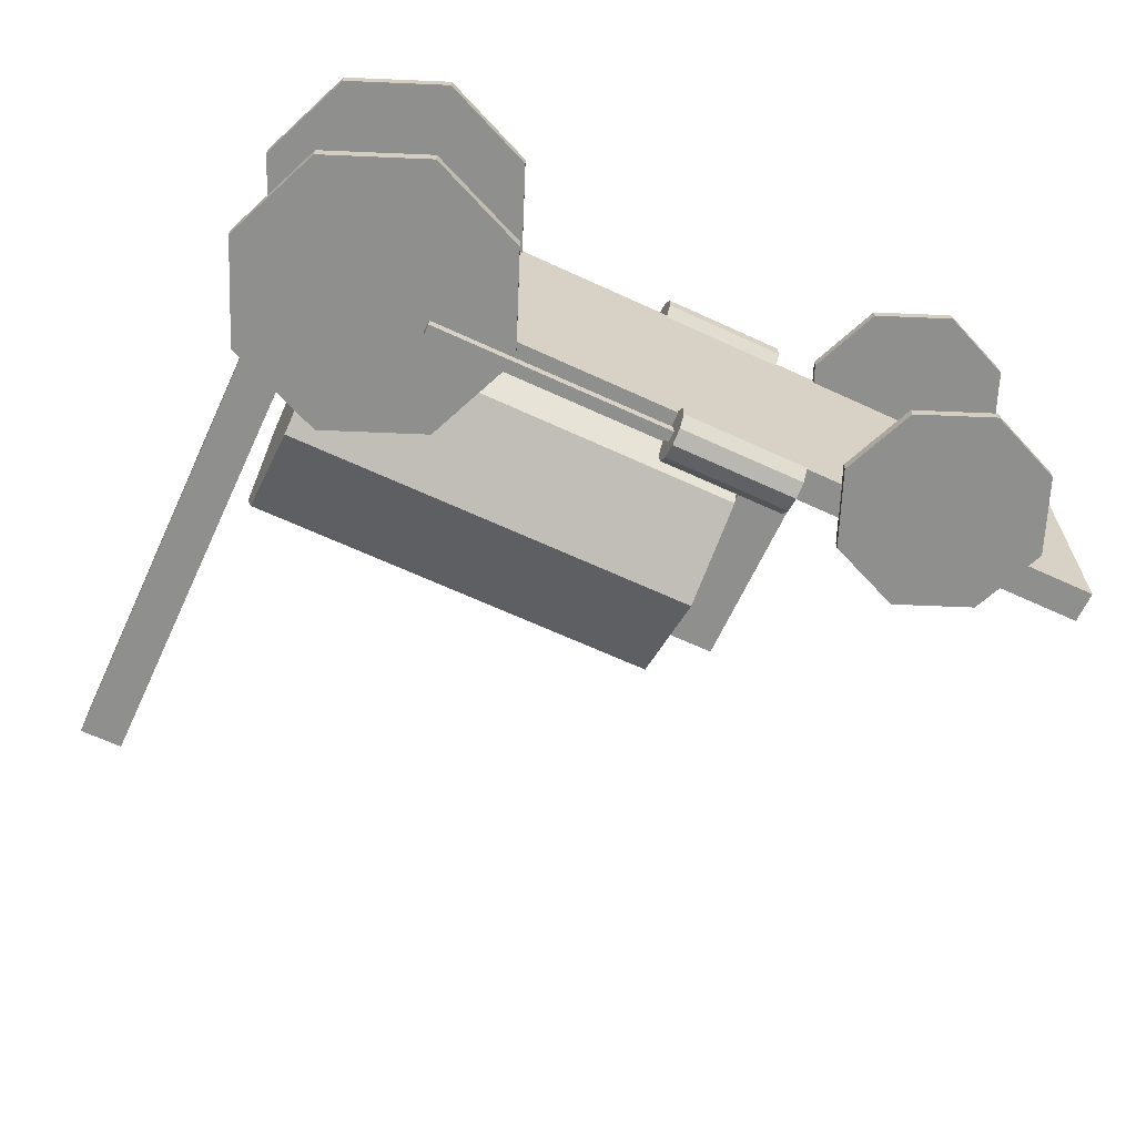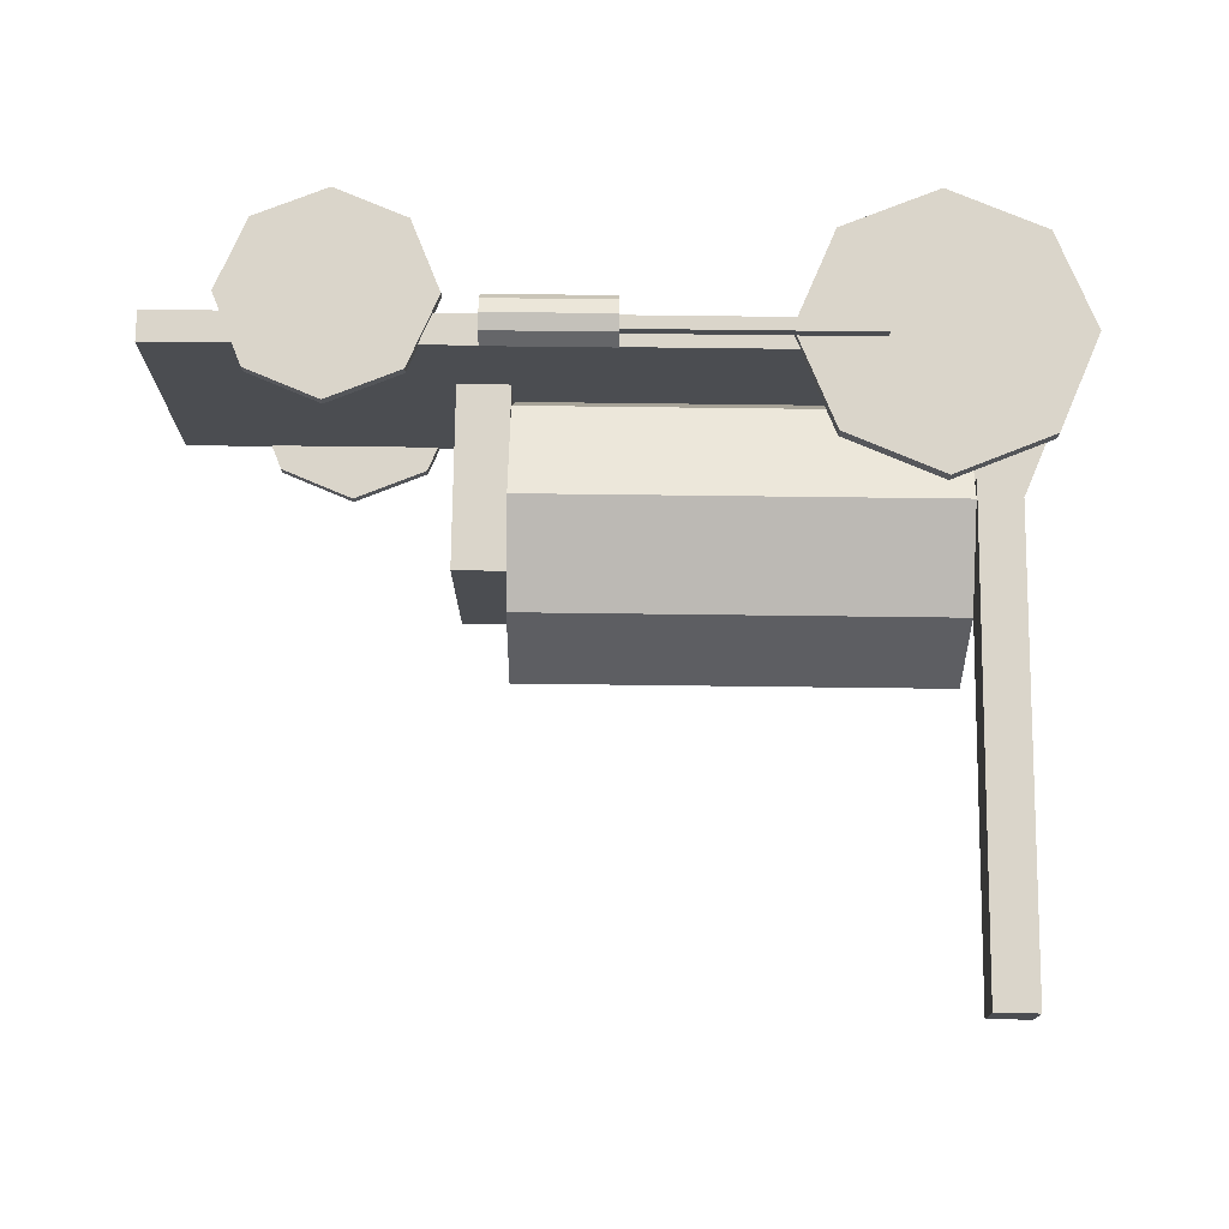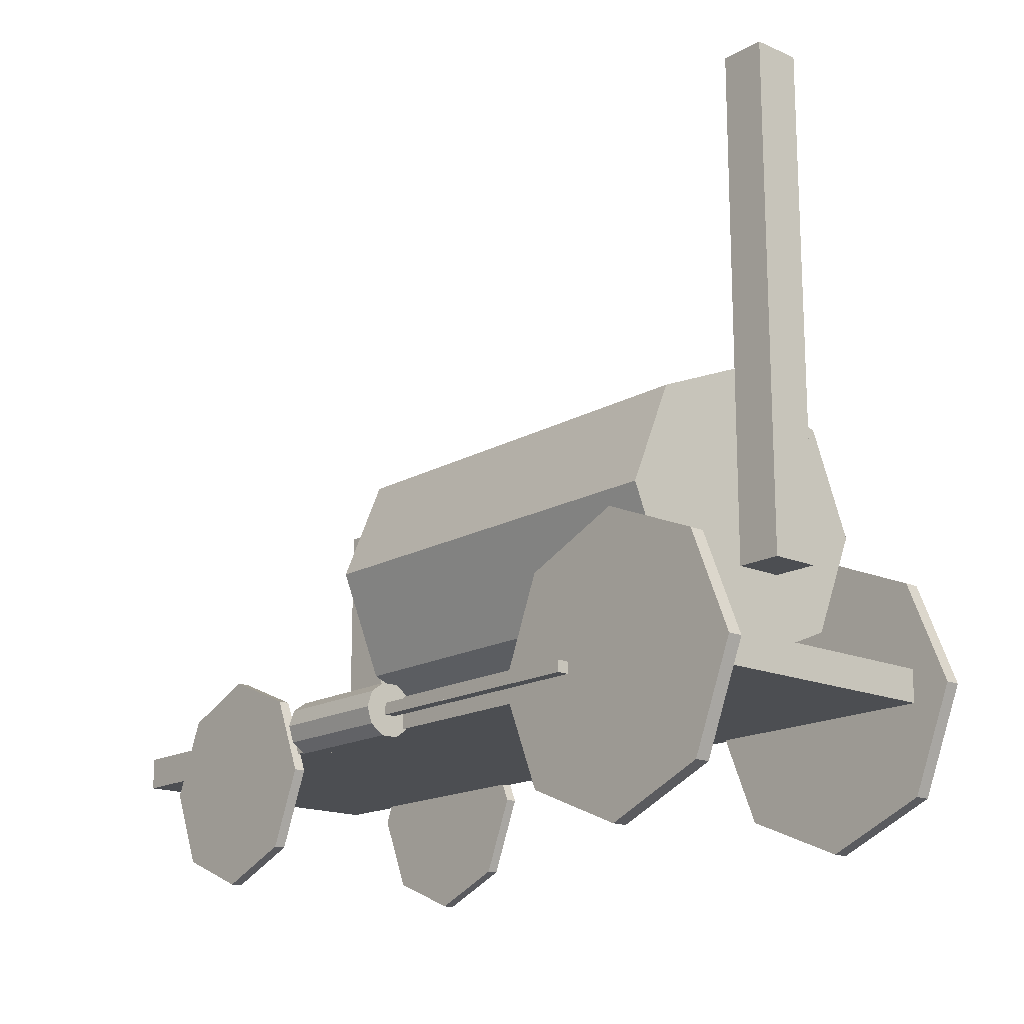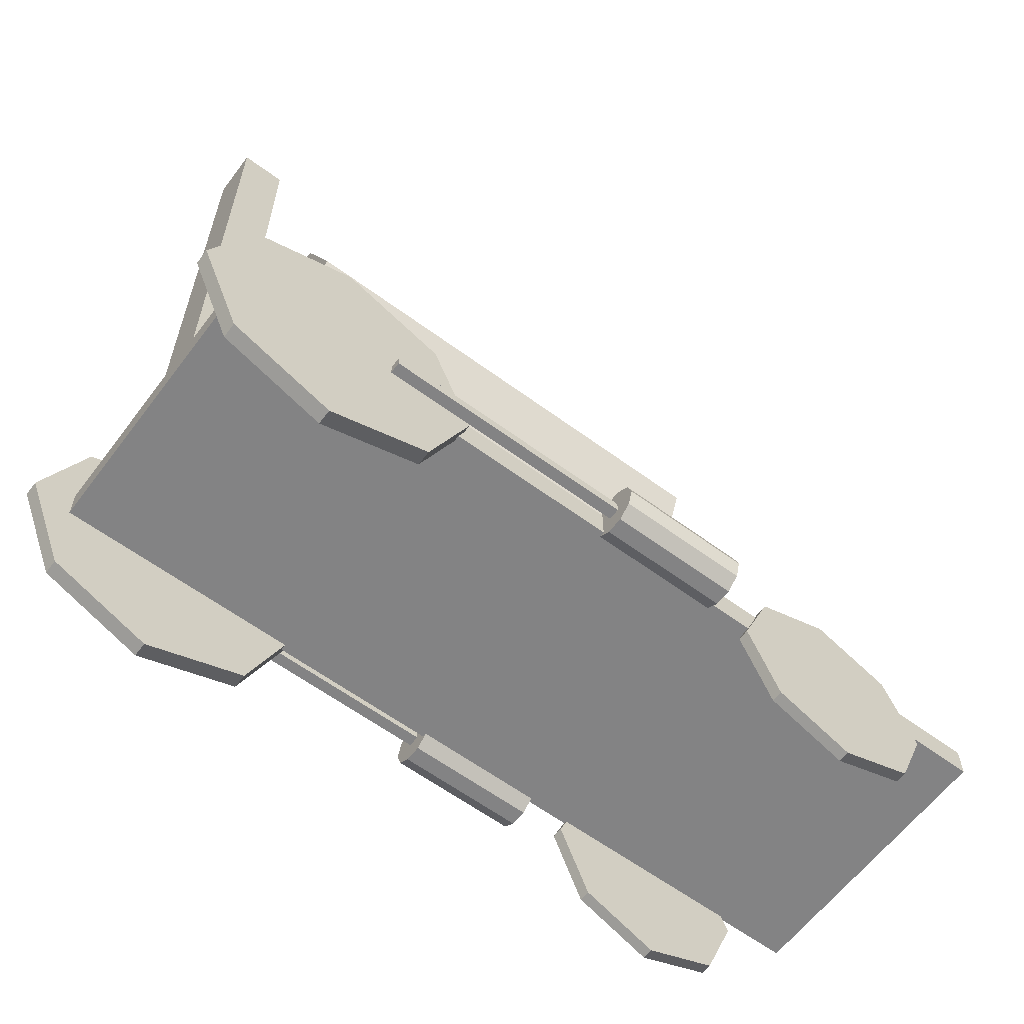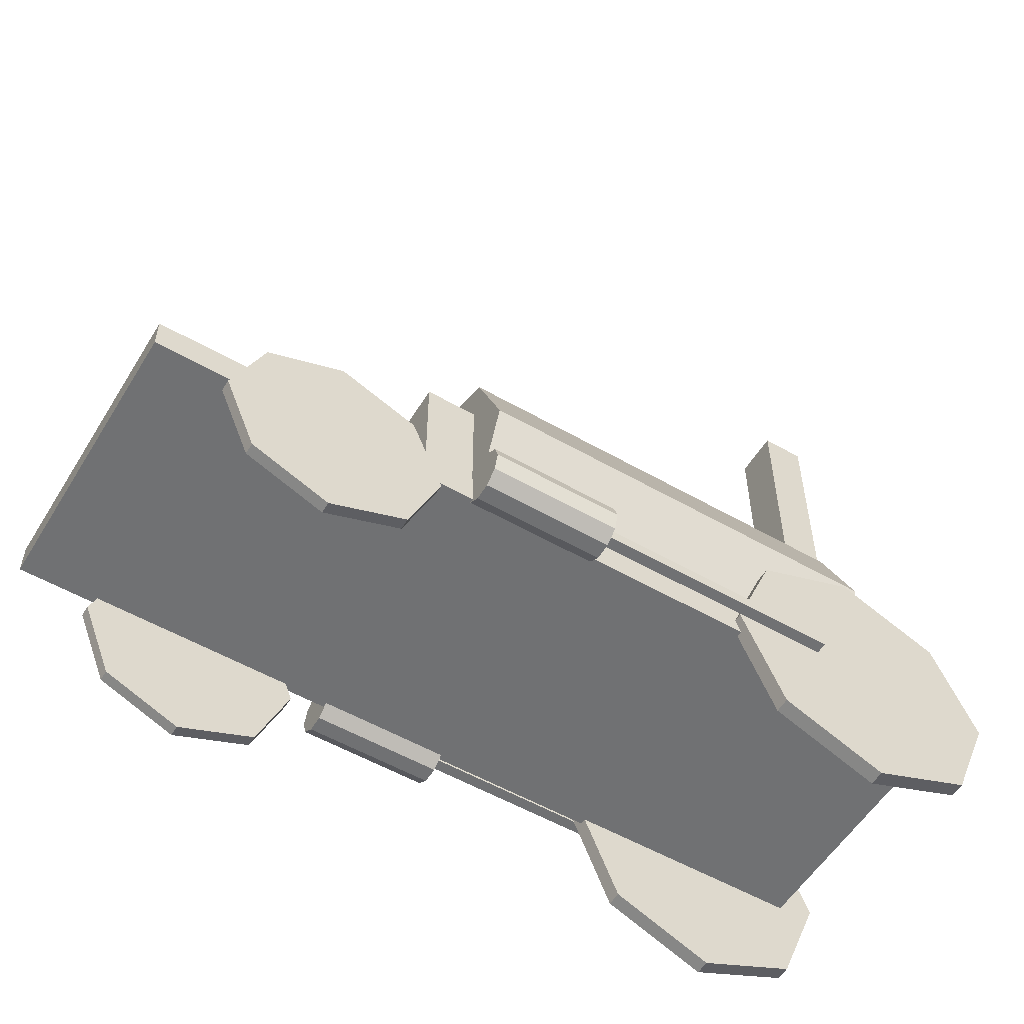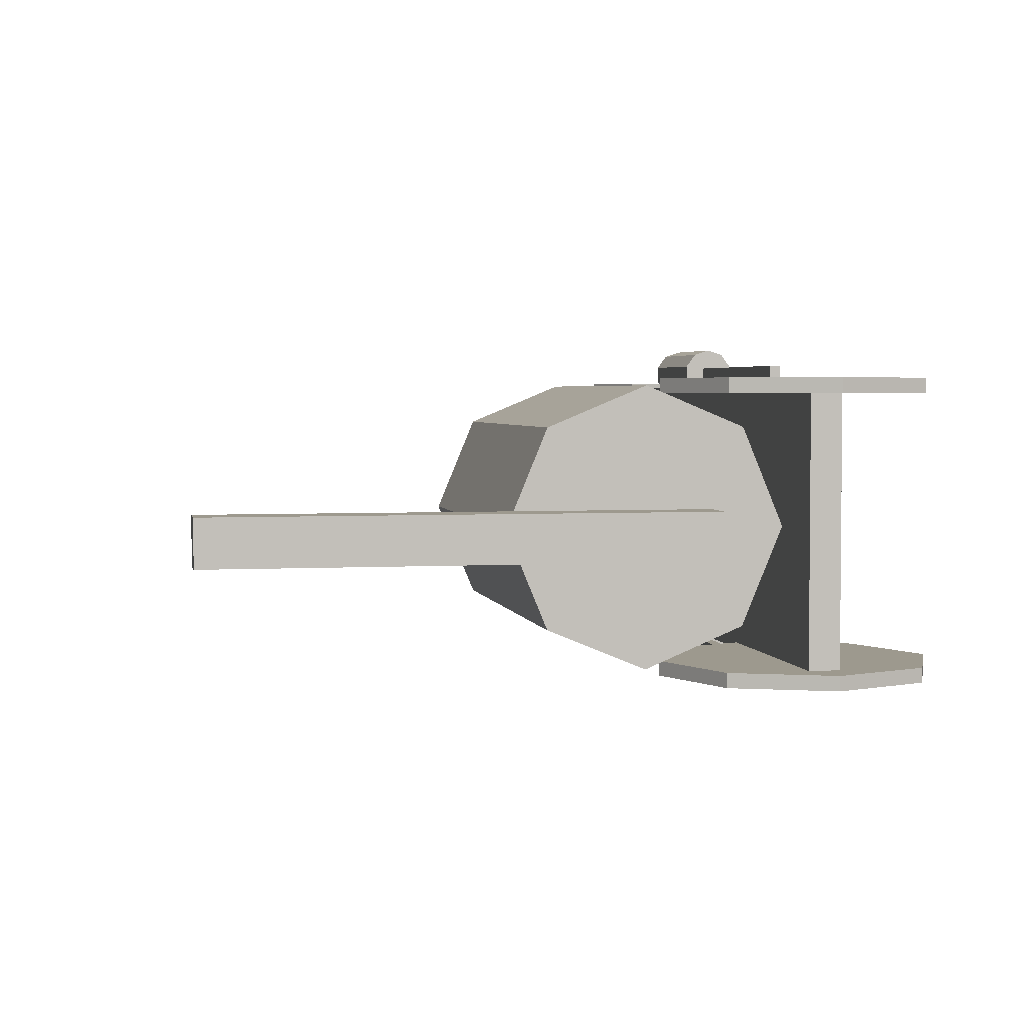
<metadata>
{"format":"obj","ext":"obj","renderer":"f3d","projection":"perspective","resolution":1024,"background":"white","views":[{"elev":-65.1,"azim":-24.9,"up":"+Z"},{"elev":74.2,"azim":-179.3,"up":"+Z"},{"elev":-16.7,"azim":-131.1,"up":"+Y"},{"elev":-61.2,"azim":-36.9,"up":"+Y"},{"elev":-55.2,"azim":148.9,"up":"+Y"},{"elev":3.3,"azim":-101.0,"up":"+Z"}]}
</metadata>
<code>
o Cylindre_D_Cylinder.002
v 2.296 0.877 -1.227
v 3.199 0.877 -1.227
v 3.199 0.765 -1.191
v 2.296 0.765 -1.191
v 3.199 0.6958 -1.096
v 2.296 0.6958 -1.096
v 3.199 0.6958 -0.978
v 2.296 0.6958 -0.978
v 3.199 0.765 -0.8828
v 2.296 0.765 -0.8828
v 3.199 0.877 -0.8464
v 2.296 0.877 -0.8464
v 3.199 0.989 -0.8828
v 2.296 0.989 -0.8828
v 3.199 1.058 -0.978
v 2.296 1.058 -0.978
v 3.199 1.058 -1.096
v 2.296 1.058 -1.096
v 3.199 0.989 -1.191
v 2.296 0.989 -1.191
f 2 4 1
f 3 6 4
f 5 8 6
f 7 10 8
f 9 12 10
f 11 14 12
f 13 16 14
f 15 18 16
f 5 2 17
f 17 20 18
f 19 1 20
f 4 8 16
f 2 3 4
f 3 5 6
f 5 7 8
f 7 9 10
f 9 11 12
f 11 13 14
f 13 15 16
f 15 17 18
f 5 3 2
f 2 19 17
f 17 15 9
f 15 13 9
f 13 11 9
f 9 7 17
f 7 5 17
f 17 19 20
f 19 2 1
f 20 1 4
f 4 6 8
f 8 10 16
f 10 12 16
f 12 14 16
f 16 18 20
f 20 4 16
o Bras_puissance_D_Cube.006
v 1.674 0.8409 -0.9937
v 1.674 0.9214 -0.9937
v 1.674 0.9214 -1.074
v 1.674 0.8409 -1.074
v 2.488 0.9214 -1.074
v 2.488 0.8409 -1.074
v 2.488 0.9214 -0.9937
v 2.488 0.8409 -0.9937
f 22 24 21
f 23 26 24
f 25 28 26
f 27 21 28
f 26 21 24
f 23 27 25
f 22 23 24
f 23 25 26
f 25 27 28
f 27 22 21
f 26 28 21
f 23 22 27
o Bras_entrainement_D_Cube.005
v 0.547 0.8409 -0.9937
v 0.547 0.9214 -0.9937
v 0.547 0.9214 -1.074
v 0.547 0.8409 -1.074
v 1.675 0.9214 -1.074
v 1.675 0.8409 -1.074
v 1.675 0.9214 -0.9937
v 1.675 0.8409 -0.9937
f 30 32 29
f 31 34 32
f 33 36 34
f 35 29 36
f 34 29 32
f 31 35 33
f 30 31 32
f 31 33 34
f 33 35 36
f 35 30 29
f 34 36 29
f 31 30 35
o Bras_entrainement_G_Cube.002
v 0.547 0.8409 1.237
v 0.547 0.9214 1.237
v 0.547 0.9214 1.156
v 0.547 0.8409 1.156
v 1.675 0.9214 1.156
v 1.675 0.8409 1.156
v 1.675 0.9214 1.237
v 1.675 0.8409 1.237
f 38 40 37
f 39 42 40
f 41 44 42
f 43 37 44
f 42 37 40
f 39 43 41
f 38 39 40
f 39 41 42
f 41 43 44
f 43 38 37
f 42 44 37
f 39 38 43
o Bras_puissance_G_Cube.001
v 1.674 0.8409 1.237
v 1.674 0.9214 1.237
v 1.674 0.9214 1.156
v 1.674 0.8409 1.156
v 2.488 0.9214 1.156
v 2.488 0.8409 1.156
v 2.488 0.9214 1.237
v 2.488 0.8409 1.237
f 46 48 45
f 47 50 48
f 49 52 50
f 51 45 52
f 50 45 48
f 47 51 49
f 46 47 48
f 47 49 50
f 49 51 52
f 51 46 45
f 50 52 45
f 47 46 51
o Cylindre_G_Cylinder
v 2.296 0.877 1.003
v 3.199 0.877 1.003
v 3.199 0.765 1.039
v 2.296 0.765 1.039
v 3.199 0.6958 1.135
v 2.296 0.6958 1.135
v 3.199 0.6958 1.252
v 2.296 0.6958 1.252
v 3.199 0.765 1.348
v 2.296 0.765 1.348
v 3.199 0.877 1.384
v 2.296 0.877 1.384
v 3.199 0.989 1.348
v 2.296 0.989 1.348
v 3.199 1.058 1.252
v 2.296 1.058 1.252
v 3.199 1.058 1.135
v 2.296 1.058 1.135
v 3.199 0.989 1.039
v 2.296 0.989 1.039
f 54 56 53
f 55 58 56
f 57 60 58
f 59 62 60
f 61 64 62
f 63 66 64
f 65 68 66
f 67 70 68
f 57 54 69
f 69 72 70
f 71 53 72
f 70 72 60
f 54 55 56
f 55 57 58
f 57 59 60
f 59 61 62
f 61 63 64
f 63 65 66
f 65 67 68
f 67 69 70
f 57 55 54
f 54 71 69
f 69 67 65
f 65 63 69
f 63 61 69
f 61 59 69
f 59 57 69
f 69 71 72
f 71 54 53
f 72 53 60
f 53 56 60
f 56 58 60
f 60 62 68
f 62 64 68
f 64 66 68
f 68 70 60
o Commandes_Cube
v 3.007 1.119 0.7267
v 3.007 2.408 0.7267
v 3.007 2.408 -0.5626
v 3.007 1.119 -0.5626
v 3.372 2.408 -0.5626
v 3.372 1.119 -0.5626
v 3.372 2.408 0.7267
v 3.372 1.119 0.7267
f 74 76 73
f 75 78 76
f 77 80 78
f 79 73 80
f 78 73 76
f 75 79 77
f 74 75 76
f 75 77 78
f 77 79 80
f 79 74 73
f 78 80 73
f 75 74 79
o Chemine_Plane.001
v -0.4518 5.161 0.2262
v -0.4518 5.161 -0.1148
v -0.4518 1.56 -0.1148
v -0.4518 1.56 0.2262
v -0.1352 5.161 0.2262
v -0.1352 1.56 0.2262
v -0.1352 1.56 -0.1148
v -0.1352 5.161 -0.1148
f 82 84 81
f 86 88 85
f 82 87 83
f 84 85 81
f 83 86 84
f 81 88 82
f 82 83 84
f 86 87 88
f 82 88 87
f 84 86 85
f 83 87 86
f 81 85 88
o Roue_ARG_Circle.006
v 3.681 1.166 1.038
v 4.212 1.386 1.038
v 4.742 1.166 1.038
v 4.962 0.6358 1.038
v 4.742 0.1055 1.038
v 4.212 -0.1142 1.038
v 3.681 0.1055 1.038
v 3.462 0.6358 1.038
v 3.681 1.166 1.117
v 3.462 0.6358 1.117
v 3.681 0.1055 1.117
v 4.212 -0.1142 1.117
v 4.742 0.1055 1.117
v 4.962 0.6358 1.117
v 4.742 1.166 1.117
v 4.212 1.386 1.117
f 94 95 96
f 103 104 100
f 90 103 91
f 92 101 93
f 94 99 95
f 96 97 89
f 91 102 92
f 93 100 94
f 95 98 96
f 89 104 90
f 96 89 90
f 90 91 96
f 91 92 96
f 92 93 96
f 93 94 96
f 104 97 98
f 98 99 104
f 99 100 104
f 100 101 102
f 102 103 100
f 90 104 103
f 92 102 101
f 94 100 99
f 96 98 97
f 91 103 102
f 93 101 100
f 95 99 98
f 89 97 104
o Roue_ARD_Circle.005
v 3.681 1.166 -0.9775
v 4.212 1.386 -0.9775
v 4.742 1.166 -0.9775
v 4.962 0.6358 -0.9775
v 4.742 0.1055 -0.9775
v 4.212 -0.1142 -0.9775
v 3.681 0.1055 -0.9775
v 3.462 0.6358 -0.9775
v 3.681 1.166 -0.8989
v 3.462 0.6358 -0.8989
v 3.681 0.1055 -0.8989
v 4.212 -0.1142 -0.8989
v 4.742 0.1055 -0.8989
v 4.962 0.6358 -0.8989
v 4.742 1.166 -0.8989
v 4.212 1.386 -0.8989
f 110 111 112
f 119 120 116
f 106 119 107
f 108 117 109
f 110 115 111
f 112 113 105
f 107 118 108
f 109 116 110
f 111 114 112
f 105 120 106
f 112 105 106
f 106 107 112
f 107 108 112
f 108 109 112
f 109 110 112
f 120 113 114
f 114 115 120
f 115 116 120
f 116 117 118
f 118 119 116
f 106 120 119
f 108 118 117
f 110 116 115
f 112 114 113
f 107 119 118
f 109 117 116
f 111 115 114
f 105 113 120
o Roue_AVD_Circle.004
v -0.5399 1.565 -0.9775
v 0.1672 1.858 -0.9775
v 0.8743 1.565 -0.9775
v 1.167 0.8584 -0.9775
v 0.8743 0.1513 -0.9775
v 0.1672 -0.1416 -0.9775
v -0.5399 0.1513 -0.9775
v -0.8328 0.8584 -0.9775
v -0.5399 1.565 -0.8728
v -0.8328 0.8584 -0.8728
v -0.5399 0.1513 -0.8728
v 0.1672 -0.1416 -0.8728
v 0.8743 0.1513 -0.8728
v 1.167 0.8584 -0.8728
v 0.8743 1.565 -0.8728
v 0.1672 1.858 -0.8728
f 122 124 126
f 135 136 132
f 122 135 123
f 124 133 125
f 126 131 127
f 128 129 121
f 123 134 124
f 125 132 126
f 127 130 128
f 121 136 122
f 128 121 122
f 122 123 124
f 124 125 126
f 126 127 128
f 128 122 126
f 136 129 130
f 130 131 136
f 131 132 136
f 132 133 134
f 134 135 132
f 122 136 135
f 124 134 133
f 126 132 131
f 128 130 129
f 123 135 134
f 125 133 132
f 127 131 130
f 121 129 136
o Roue_AVG_Circle.002
v 0.1672 1.858 1.038
v 1.167 0.8584 1.038
v 0.1672 -0.1416 1.038
v 0.8743 1.565 1.143
v 0.1672 1.858 1.143
v 0.1672 -0.1416 1.143
v 0.8743 1.565 1.038
v 0.8743 0.1513 1.143
v 0.8743 0.1513 1.038
v -0.5399 0.1513 1.143
v -0.5399 0.1513 1.038
v -0.8328 0.8584 1.038
v -0.5399 1.565 1.143
v -0.5399 1.565 1.038
v 1.167 0.8584 1.143
v -0.8328 0.8584 1.143
f 137 138 139
f 140 141 142
f 137 140 143
f 138 144 145
f 139 146 147
f 148 149 150
f 143 151 138
f 145 142 139
f 147 152 148
f 150 141 137
f 148 150 137
f 137 143 138
f 138 145 139
f 139 147 148
f 148 137 139
f 141 149 152
f 152 146 141
f 146 142 141
f 142 144 151
f 151 140 142
f 137 141 140
f 138 151 144
f 139 142 146
f 148 152 149
f 143 140 151
f 145 144 142
f 147 146 152
f 150 149 141
o Chassis_Plane
v -0.5553 0.7614 1.083
v -0.5553 0.7614 -0.9173
v 5.445 0.7614 -0.9173
v 5.445 0.7614 1.083
v -0.5553 0.9863 1.083
v 5.445 0.9863 1.083
v 5.445 0.9863 -0.9173
v -0.5553 0.9863 -0.9173
f 154 156 153
f 158 160 157
f 155 158 156
f 153 160 154
f 154 159 155
f 156 157 153
f 154 155 156
f 158 159 160
f 155 159 158
f 153 157 160
f 154 160 159
f 156 158 157
o Chaudiere_Circle.001
v 0 2 -0.9091
v 0 1 0.0909
v 0 2 1.091
v 3 2 1.091
v 3 1 0.0909
v 3 2 -0.9091
v 0 1.293 -0.6162
v 0 1.293 0.798
v 0 2.707 0.798
v 3 3 0.0909
v 0 3 0.0909
v 0 2.707 -0.6162
v 3 1.293 -0.6162
v 3 1.293 0.798
v 3 2.707 0.798
v 3 2.707 -0.6162
f 161 162 163
f 164 165 166
f 167 165 162
f 168 164 163
f 169 170 171
f 172 166 161
f 161 173 167
f 162 174 168
f 163 175 169
f 171 176 172
f 171 172 161
f 161 167 162
f 162 168 163
f 163 169 171
f 171 161 163
f 166 176 170
f 170 175 164
f 164 174 165
f 165 173 166
f 166 170 164
f 167 173 165
f 168 174 164
f 169 175 170
f 172 176 166
f 161 166 173
f 162 165 174
f 163 164 175
f 171 170 176

</code>
